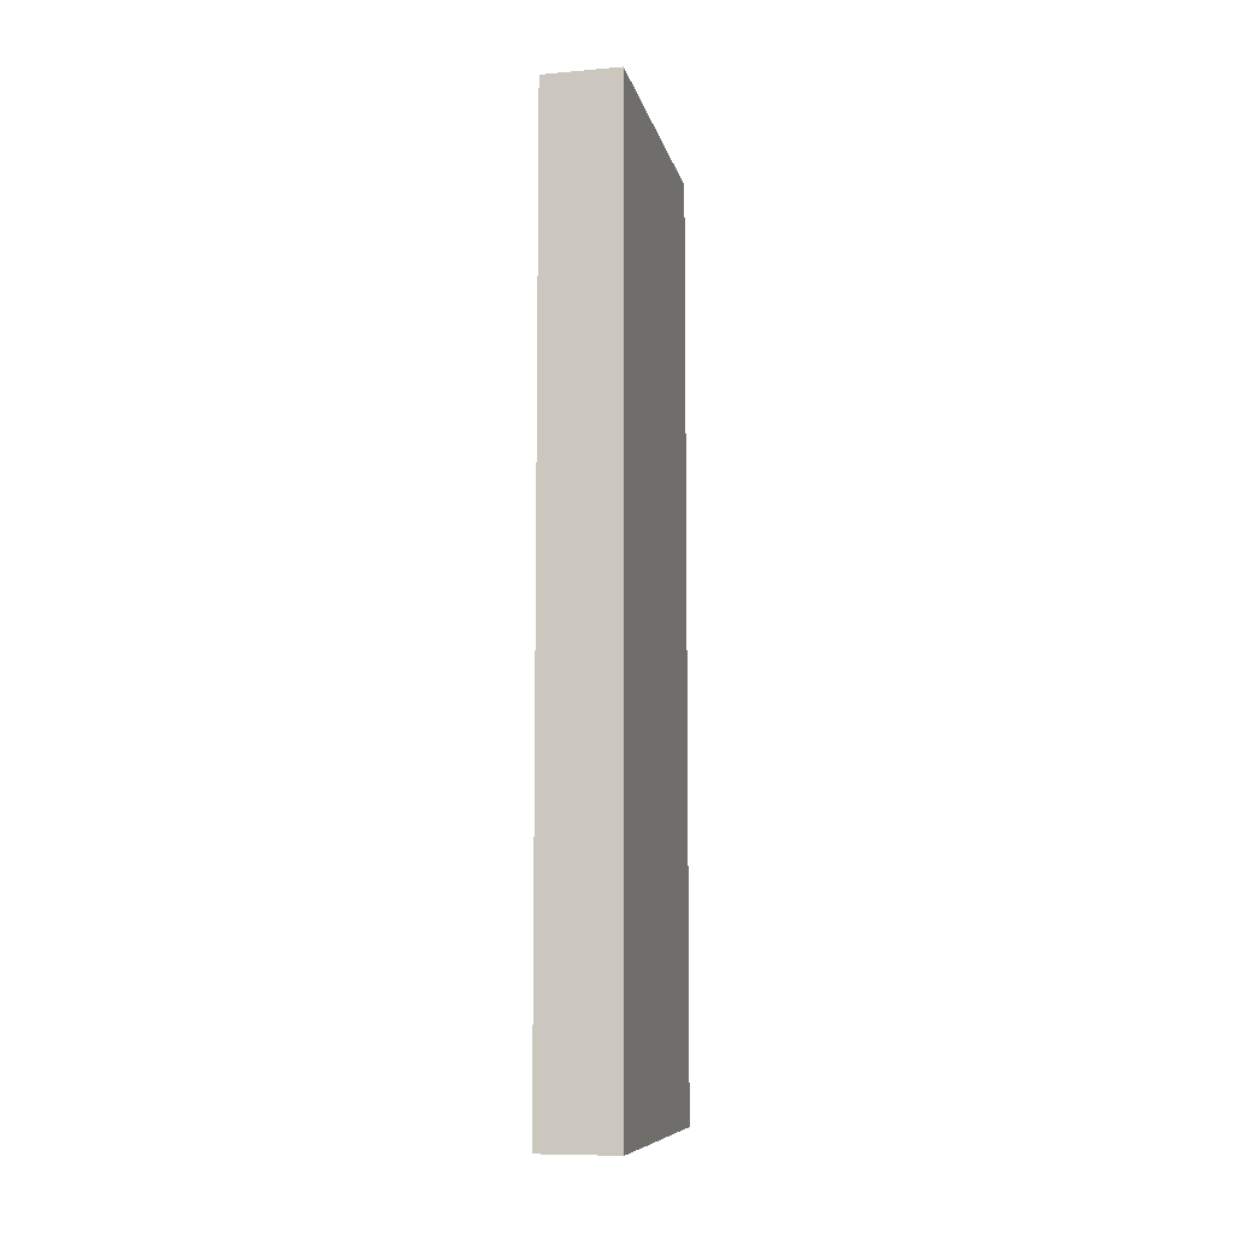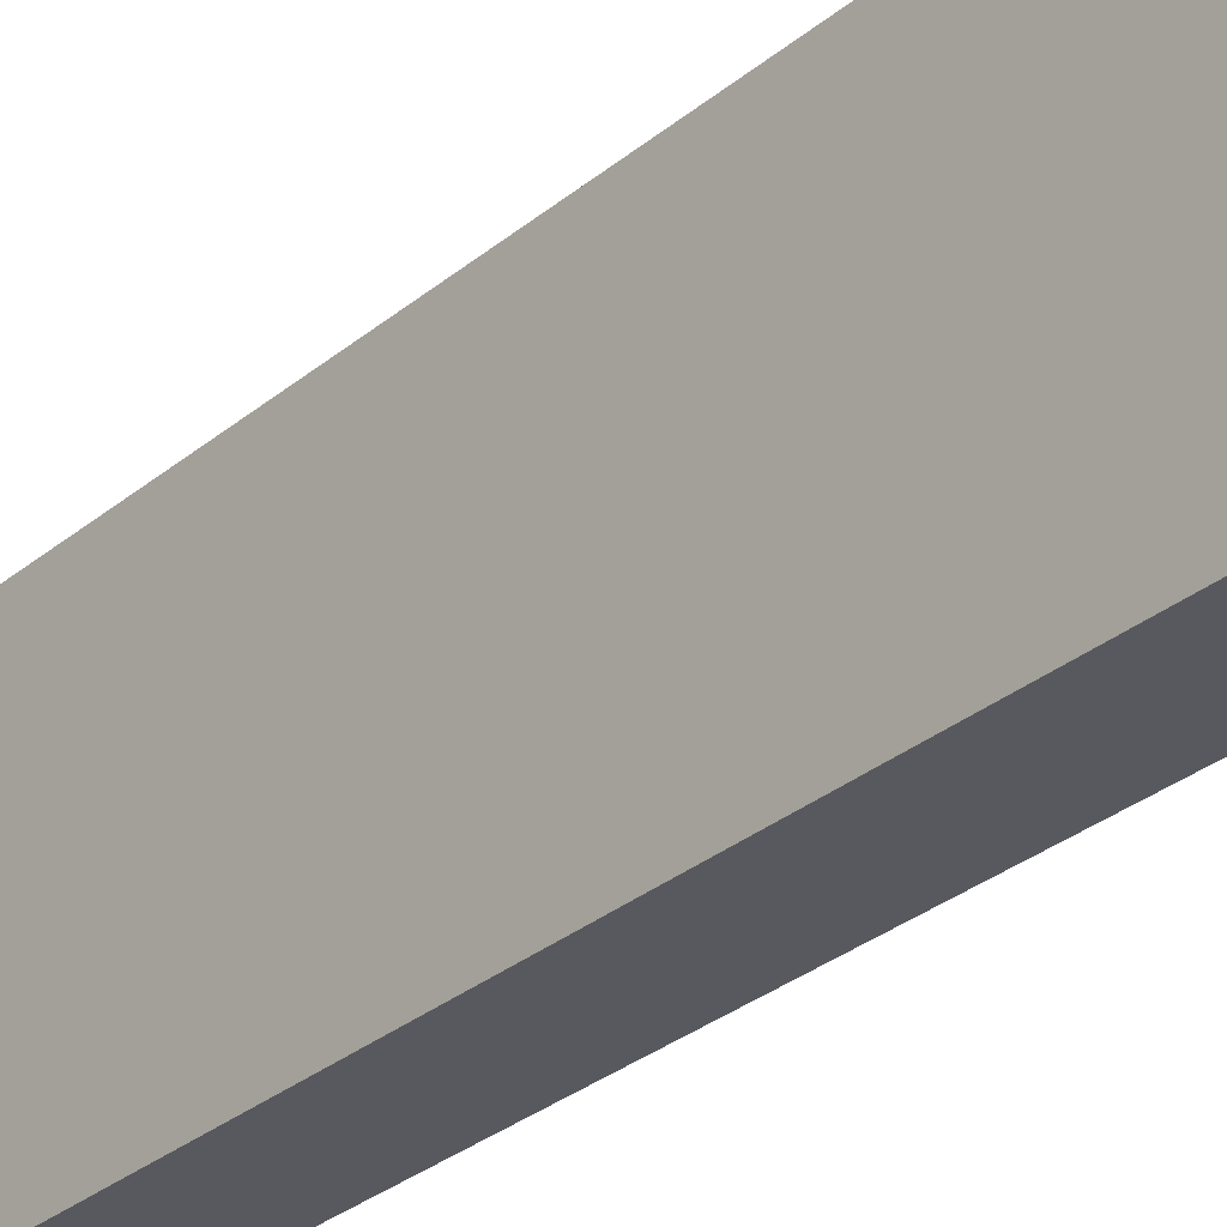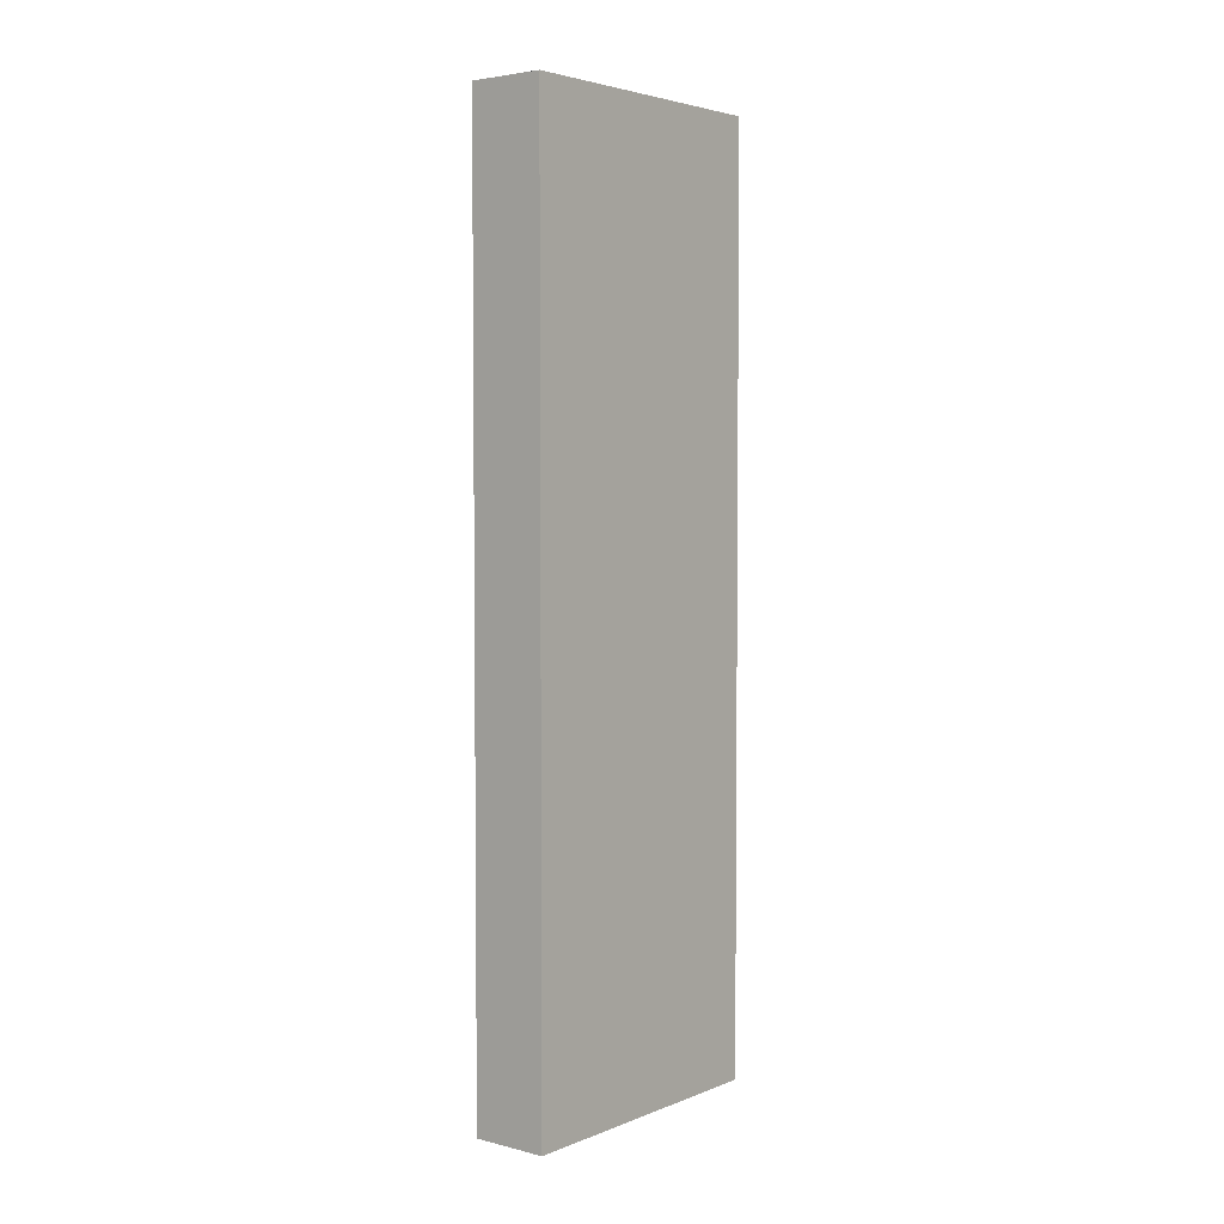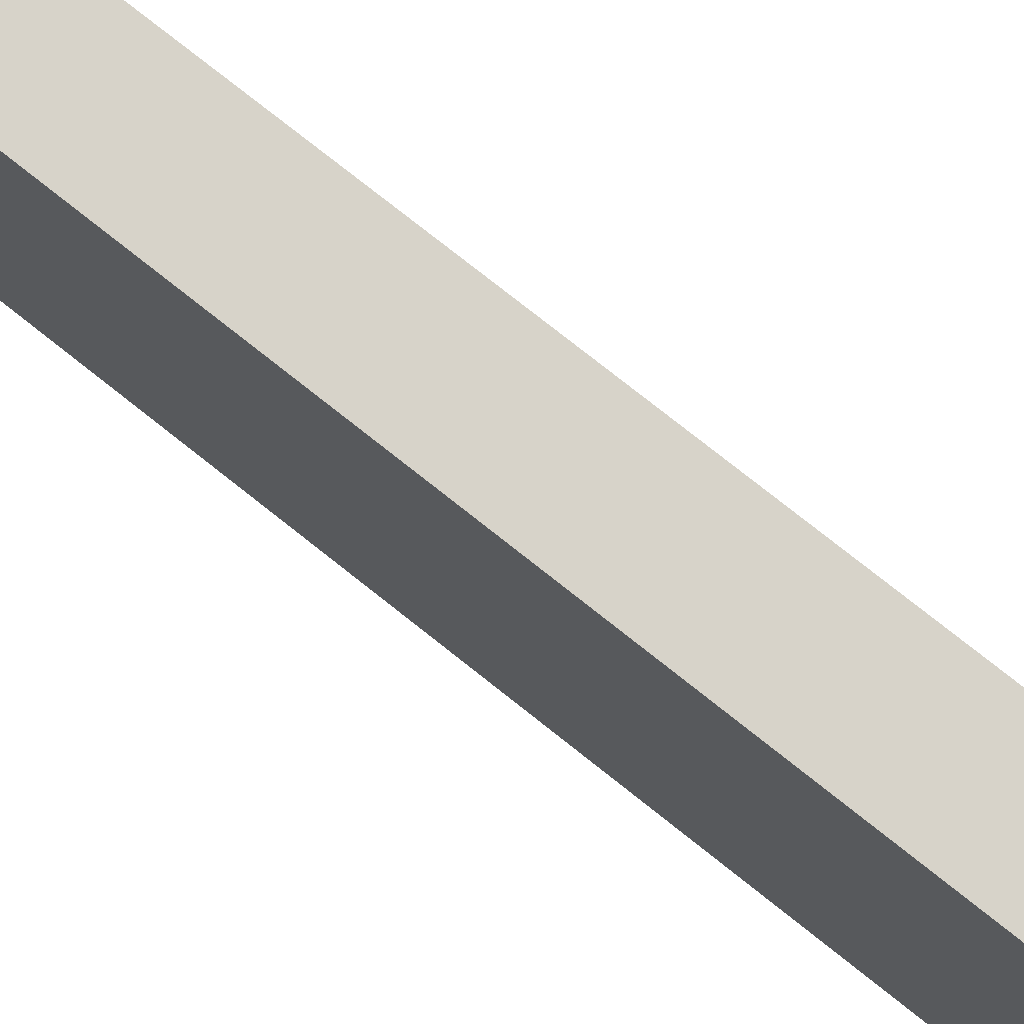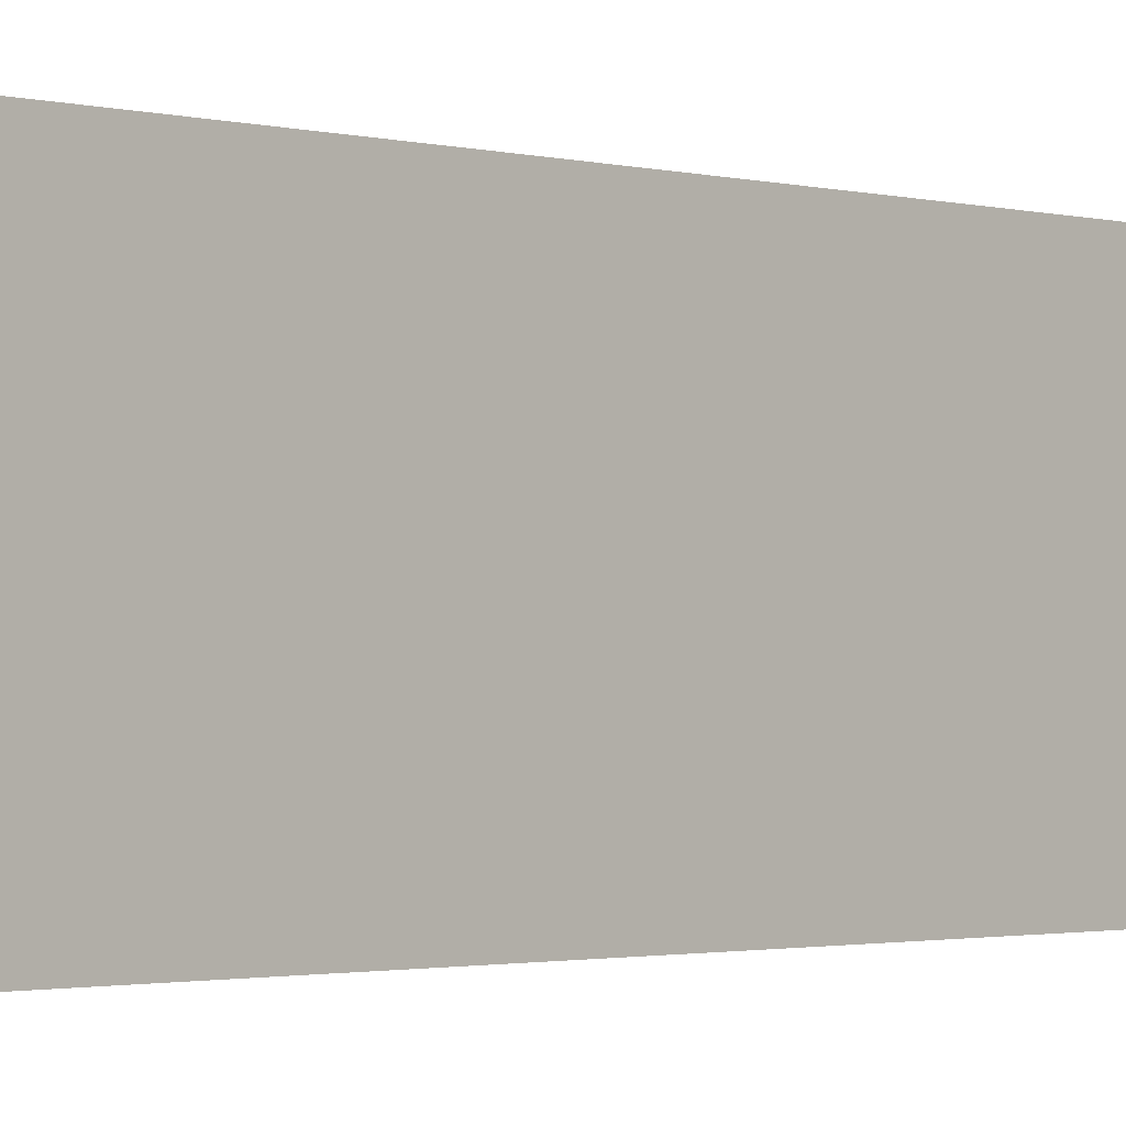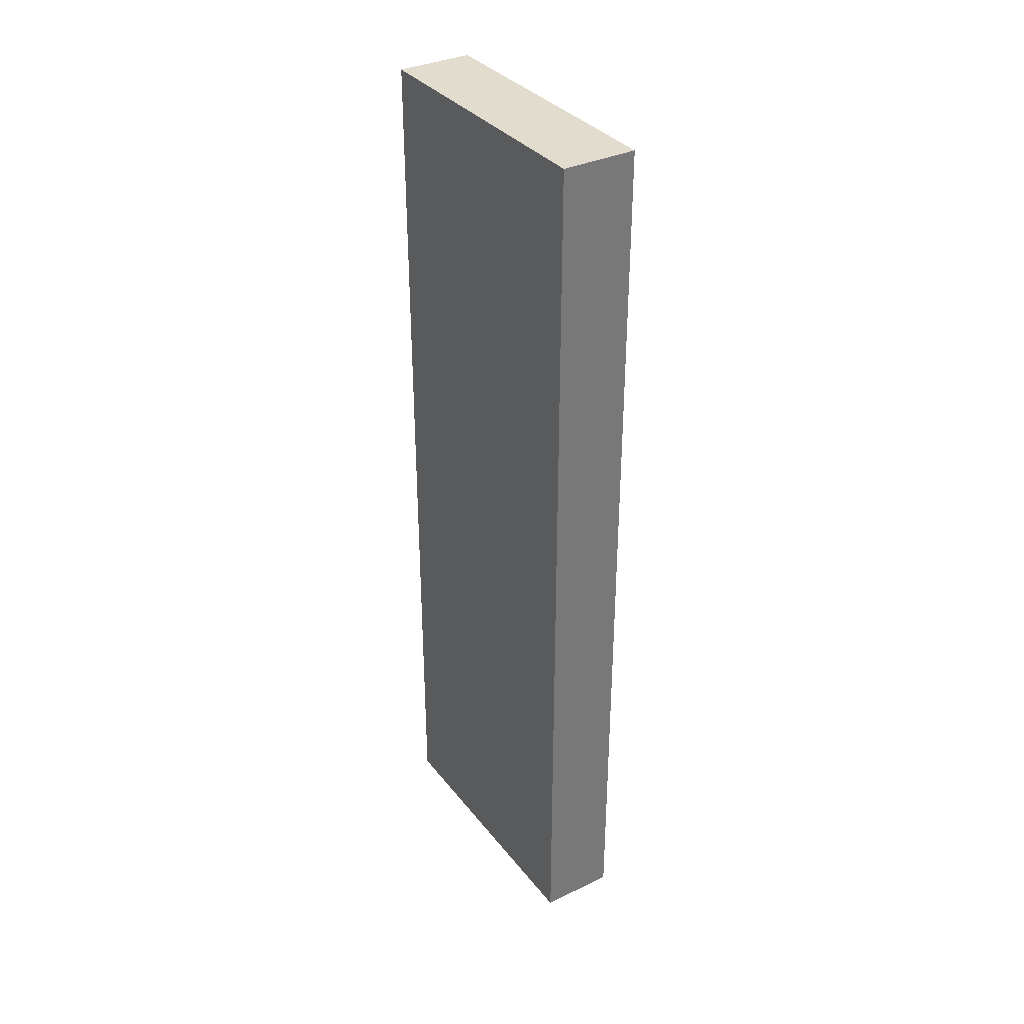
<metadata>
{"format":"obj","ext":"obj","renderer":"f3d","projection":"perspective","resolution":1024,"background":"white","views":[{"elev":-9.3,"azim":12.5,"up":"+Z"},{"elev":-30.4,"azim":139.9,"up":"+Y"},{"elev":3.9,"azim":38.8,"up":"+Z"},{"elev":76.2,"azim":128.5,"up":"+Y"},{"elev":-1.5,"azim":-136.7,"up":"+Y"},{"elev":34.7,"azim":-32.5,"up":"+Z"}]}
</metadata>
<code>
o Group22/mesh23/mesh23-geometry#mesh23-geometry
v -0.5968 0.03232 -0.3027
v -0.5863 -0.007306 -0.3027
v -0.5968 -0.007306 -0.3027
v -0.5863 0.03232 -0.3027
v -0.5968 -0.007306 -0.1754
v -0.5863 0.03232 -0.1754
v -0.5863 -0.007306 -0.1754
v -0.5968 0.03232 -0.1754
f 1 2 3
f 2 1 4
f 3 2 1
f 4 1 2
f 2 5 3
f 3 5 2
f 5 1 3
f 3 1 5
f 1 6 4
f 4 6 1
f 6 2 4
f 4 2 6
f 5 2 7
f 7 2 5
f 1 5 8
f 8 5 1
f 6 1 8
f 8 1 6
f 2 6 7
f 7 6 2
f 6 5 7
f 7 5 6
f 5 6 8
f 8 6 5

</code>
